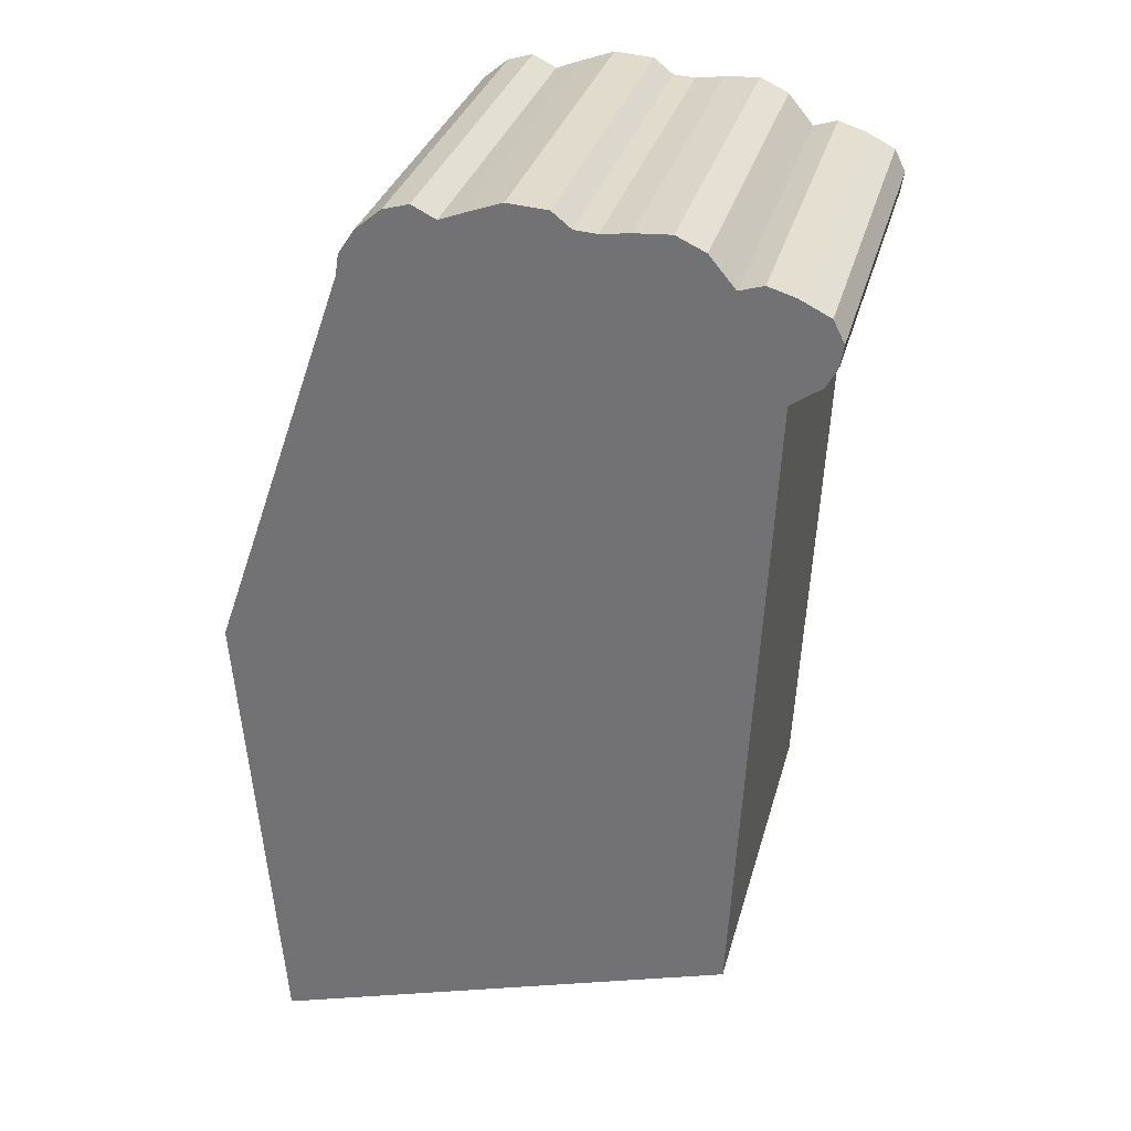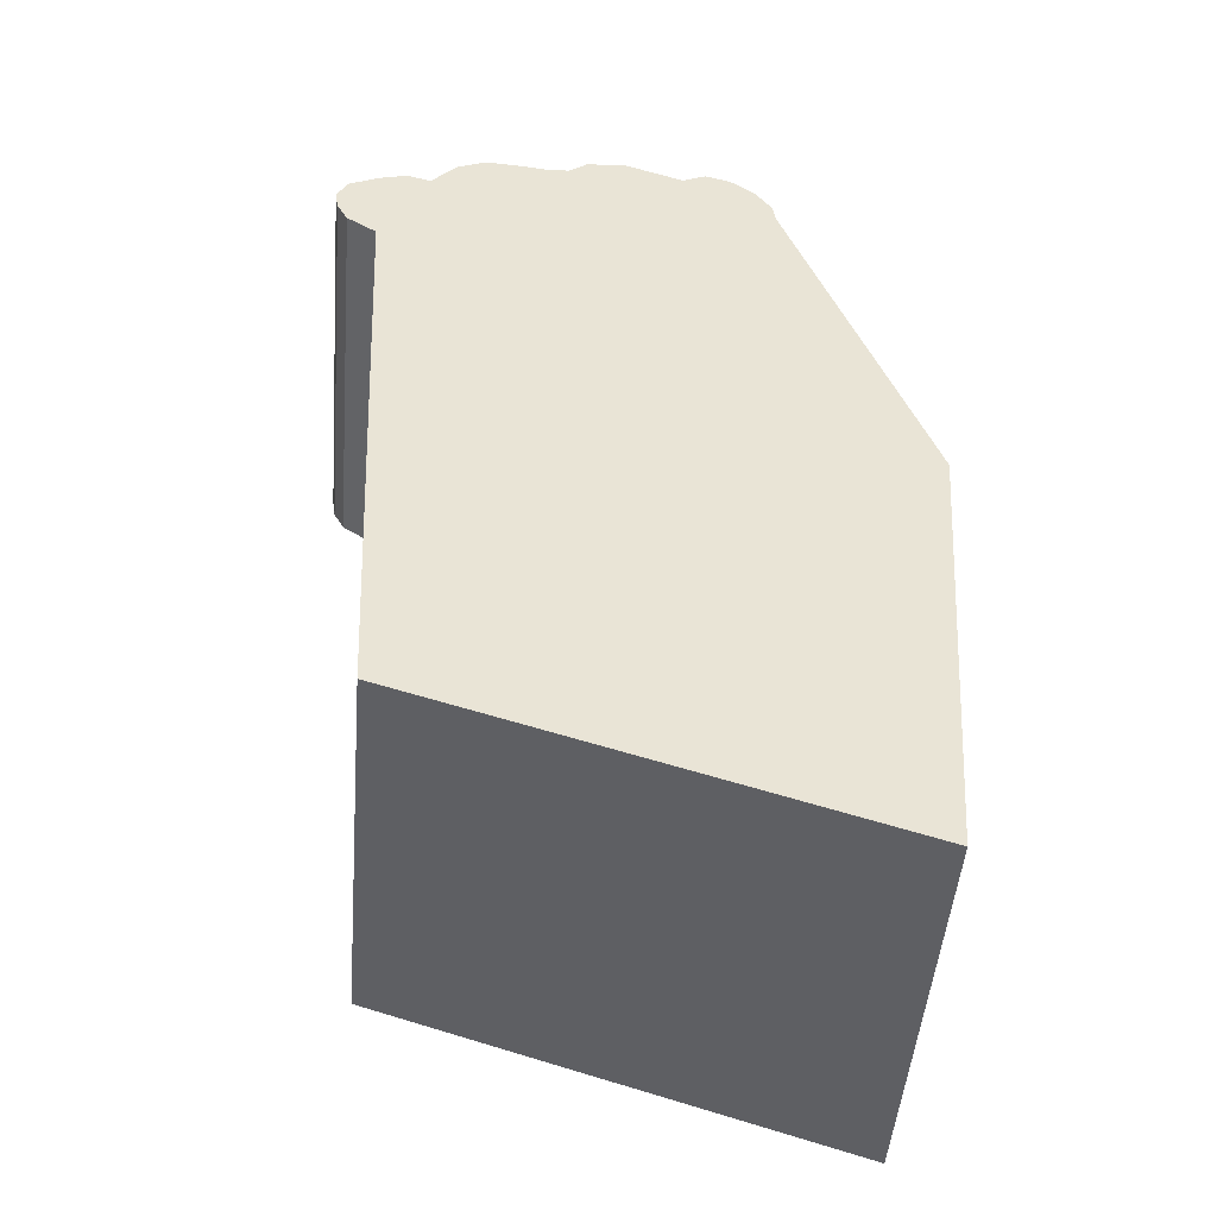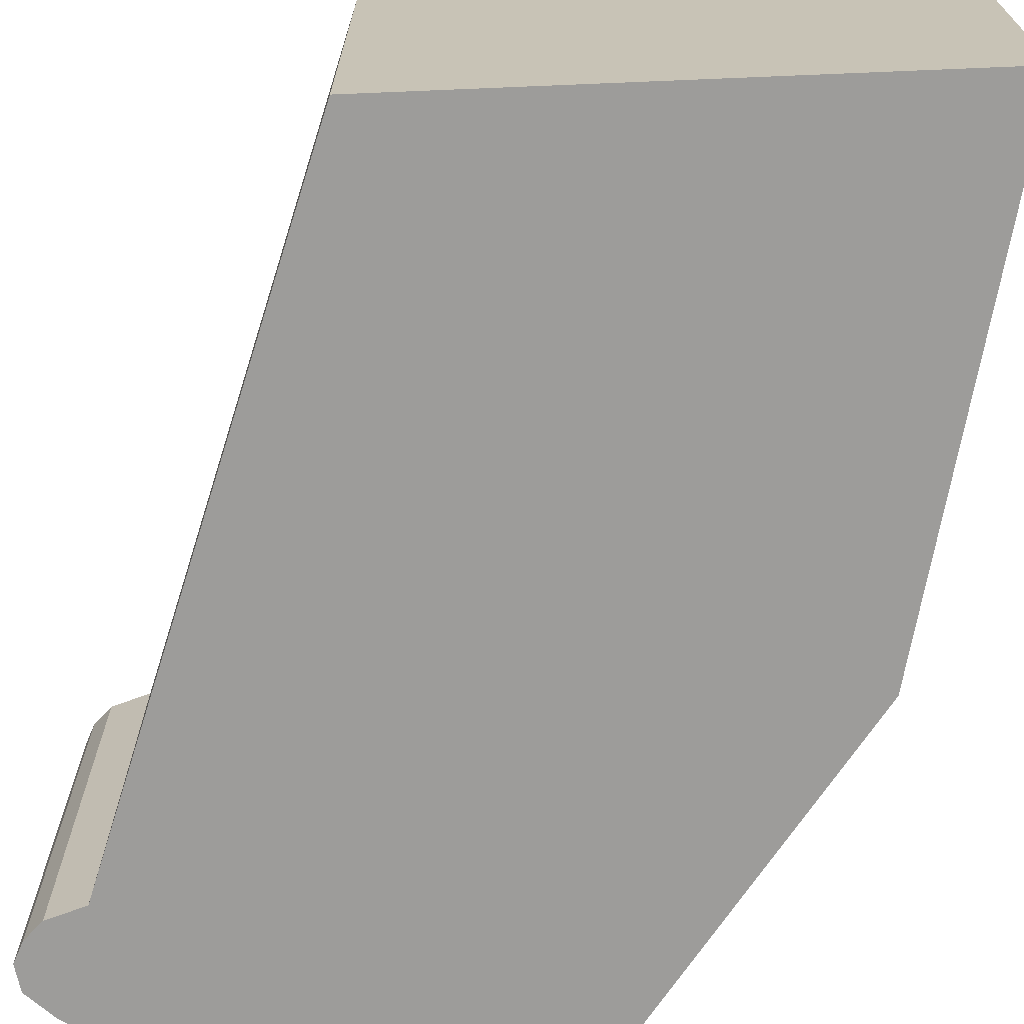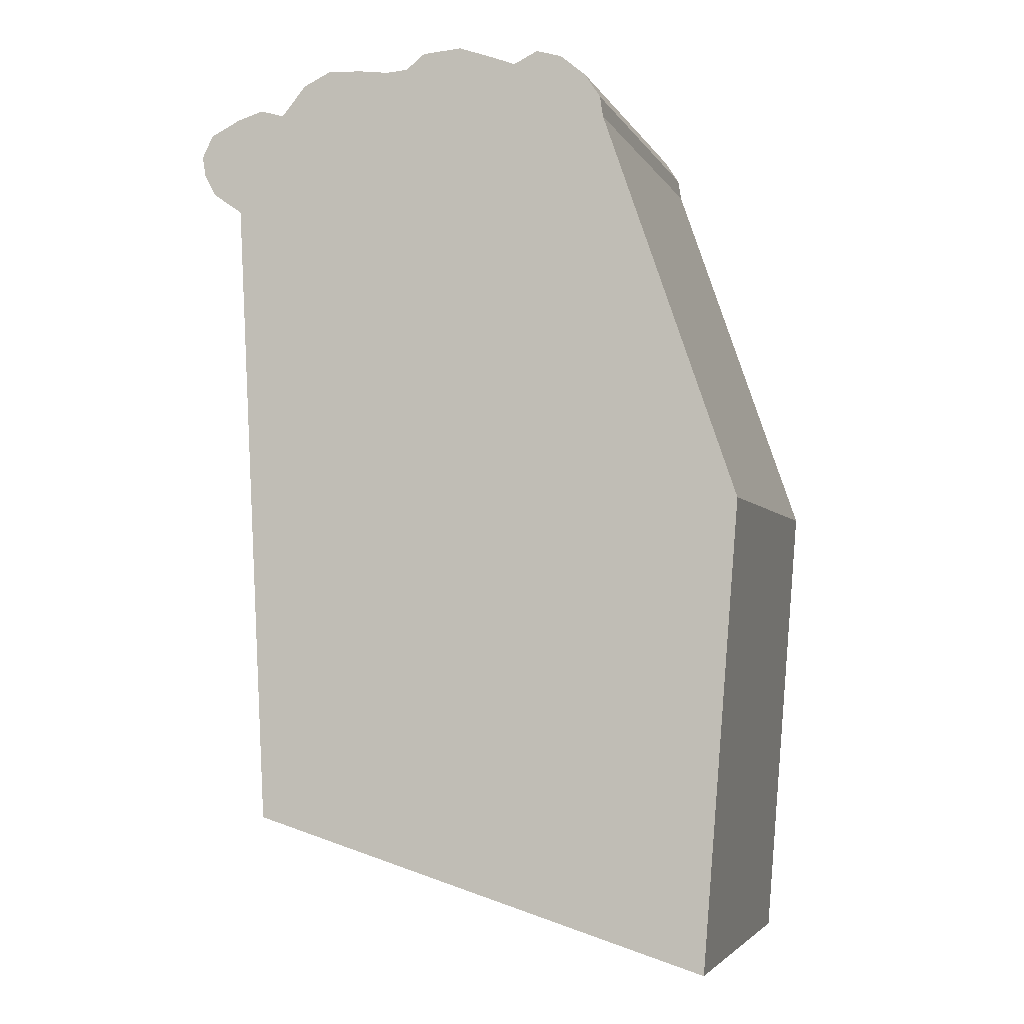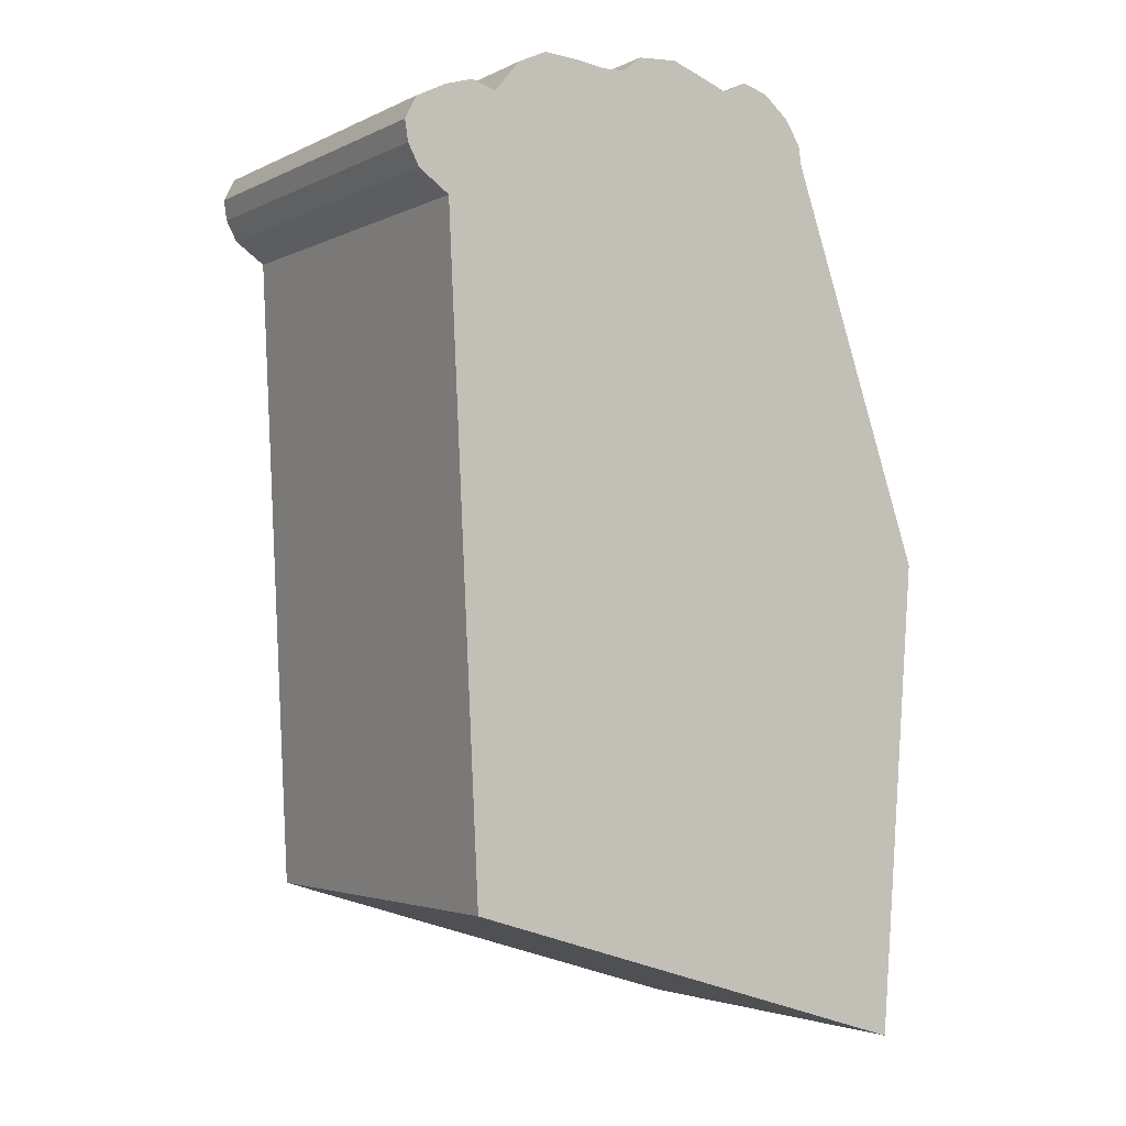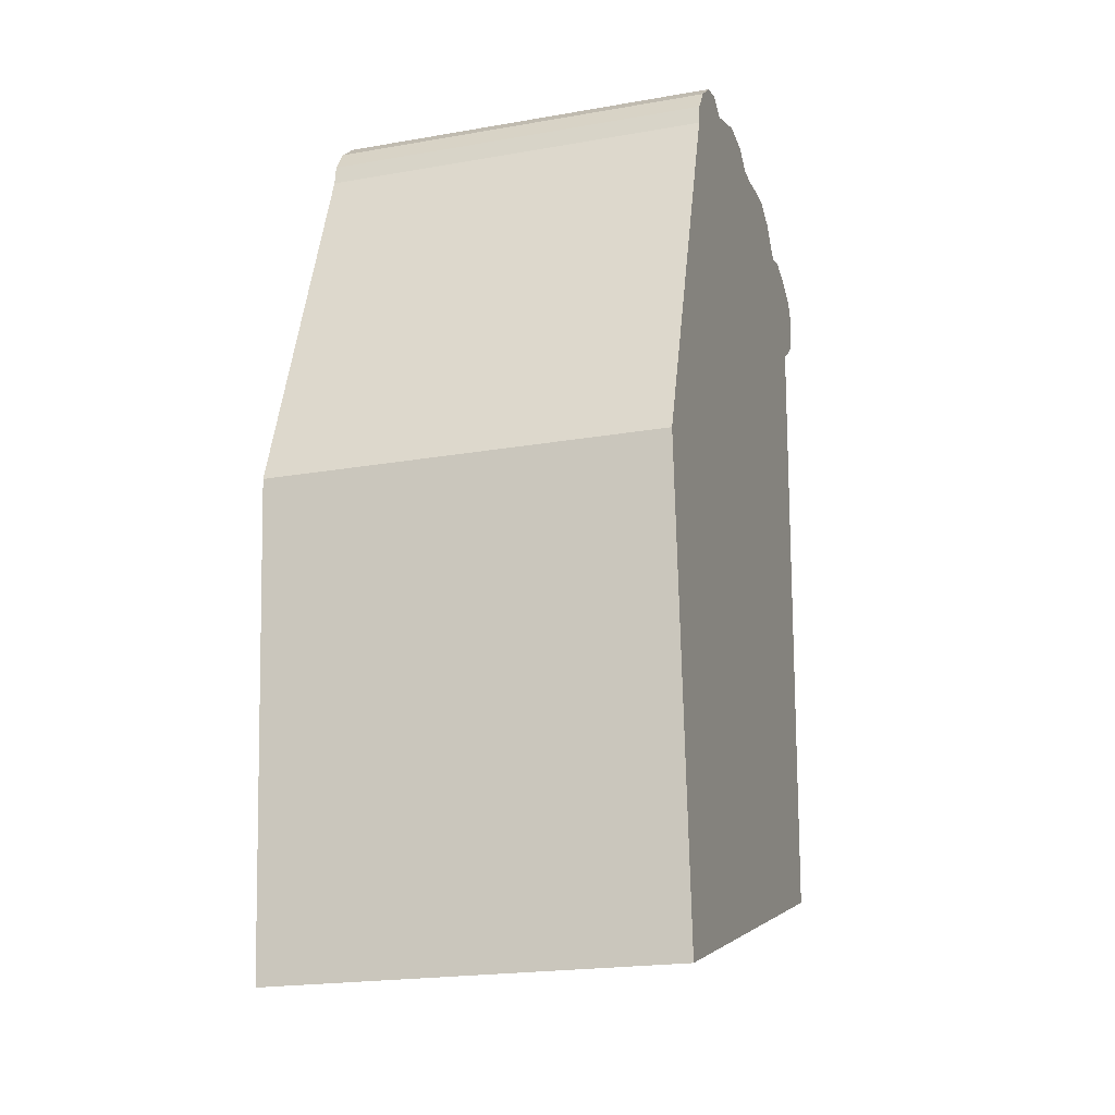
<metadata>
{"format":"obj","ext":"obj","renderer":"f3d","projection":"perspective","resolution":1024,"background":"white","views":[{"elev":31.6,"azim":-165.5,"up":"+Y"},{"elev":-48.8,"azim":-4.7,"up":"+Y"},{"elev":-70.0,"azim":-14.7,"up":"+Z"},{"elev":-3.8,"azim":16.3,"up":"+Y"},{"elev":-3.1,"azim":-32.2,"up":"+Y"},{"elev":-20.7,"azim":107.5,"up":"+Y"}]}
</metadata>
<code>
o rainbowcake
g rainbowcake
v 0.2277 -0.4515 -0.3709
v -0.2095 -0.3172 -0.3709
v -0.2394 0.2846 -0.3709
v -0.2677 0.3044 -0.3709
v -0.2782 0.3239 -0.3709
v -0.2812 0.3434 -0.3709
v -0.2707 0.3642 -0.3709
v -0.2424 0.3784 -0.3709
v -0.217 0.3861 -0.3709
v -0.1946 0.3793 -0.3709
v -0.1707 0.408 -0.3709
v -0.1439 0.4205 -0.3709
v -0.1111 0.4184 -0.3709
v -0.08419 0.4148 -0.3709
v -0.06331 0.4161 -0.3709
v -0.0454 0.4304 -0.3709
v -0.008094 0.433 -0.3709
v 0.02473 0.4212 -0.3709
v 0.04712 0.4128 -0.3709
v 0.0695 0.4238 -0.3709
v 0.09337 0.417 -0.3709
v 0.1173 0.3972 -0.3709
v 0.1322 0.3744 -0.3709
v 0.1352 0.3549 -0.3709
v 0.262 -0.01232 -0.3709
v 0.262 -0.01232 3.504e-07
v -0.2095 -0.3172 3.091e-08
v 0.2277 -0.4515 0
v -0.2394 0.2846 1.474e-07
v 0.1352 0.3549 2.153e-07
v 0.1322 0.3744 4.561e-07
v 0.1173 0.3972 4.588e-07
v 0.09337 0.417 2.227e-07
v 0.0695 0.4238 2.235e-07
v 0.04712 0.4128 2.222e-07
v -0.008094 0.433 2.246e-07
v -0.0454 0.4304 2.243e-07
v 0.02473 0.4212 2.232e-07
v -0.06331 0.4161 2.226e-07
v -0.08419 0.4148 2.225e-07
v -0.1111 0.4184 2.229e-07
v -0.1439 0.4205 2.232e-07
v -0.1707 0.408 2.217e-07
v -0.1946 0.3793 2.182e-07
v -0.217 0.3861 2.191e-07
v -0.2424 0.3784 2.181e-07
v -0.2677 0.3044 2.093e-07
v -0.2782 0.3239 2.116e-07
v -0.2707 0.3642 2.164e-07
v -0.2812 0.3434 2.14e-07
f 1 2 25
f 3 25 2
f 22 23 24
f 24 21 22
f 24 20 21
f 20 24 25
f 25 19 20
f 18 16 17
f 18 15 16
f 19 15 18
f 19 25 15
f 3 15 25
f 15 3 14
f 11 12 13
f 10 11 13
f 14 10 13
f 14 3 10
f 8 9 10
f 10 3 8
f 3 4 8
f 4 5 8
f 8 5 7
f 5 6 7
f 49 50 48
f 49 48 46
f 46 48 47
f 46 47 29
f 46 29 44
f 44 45 46
f 44 29 40
f 41 44 40
f 41 43 44
f 41 42 43
f 40 29 39
f 26 39 29
f 39 26 35
f 38 39 35
f 37 39 38
f 36 37 38
f 34 35 26
f 26 30 34
f 33 34 30
f 32 33 30
f 30 31 32
f 27 26 29
f 26 27 28
f 1 28 27
f 27 2 1
f 25 26 28
f 28 1 25
f 2 27 29
f 29 3 2
f 23 31 30
f 30 24 23
f 22 32 31
f 31 23 22
f 21 33 32
f 32 22 21
f 20 34 33
f 33 21 20
f 24 30 26
f 26 25 24
f 19 35 34
f 34 20 19
f 16 37 36
f 36 17 16
f 17 36 38
f 38 18 17
f 15 39 37
f 37 16 15
f 18 38 35
f 35 19 18
f 14 40 39
f 39 15 14
f 12 42 41
f 41 13 12
f 11 43 42
f 42 12 11
f 10 44 43
f 43 11 10
f 13 41 40
f 40 14 13
f 9 45 44
f 44 10 9
f 8 46 45
f 45 9 8
f 3 29 47
f 47 4 3
f 4 47 48
f 48 5 4
f 7 49 46
f 46 8 7
f 6 50 49
f 49 7 6
f 5 48 50
f 50 6 5

</code>
